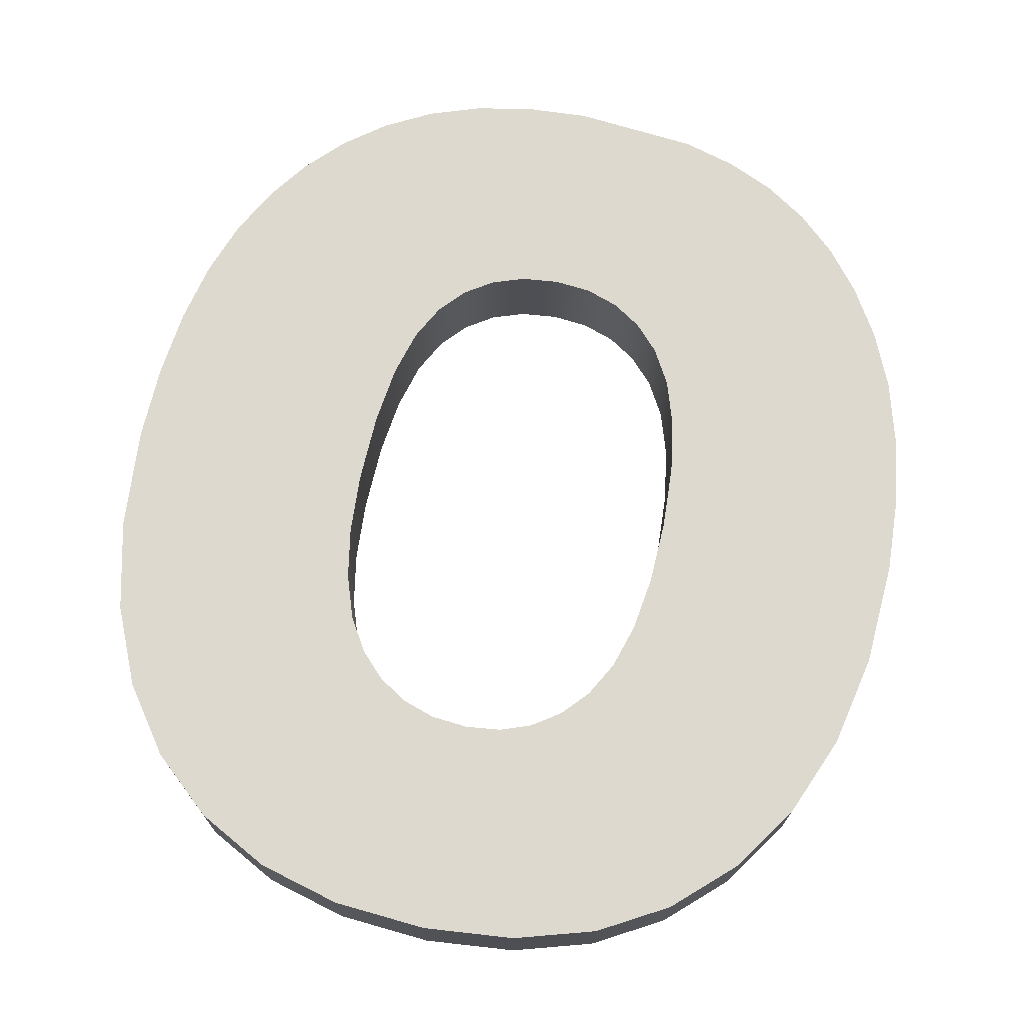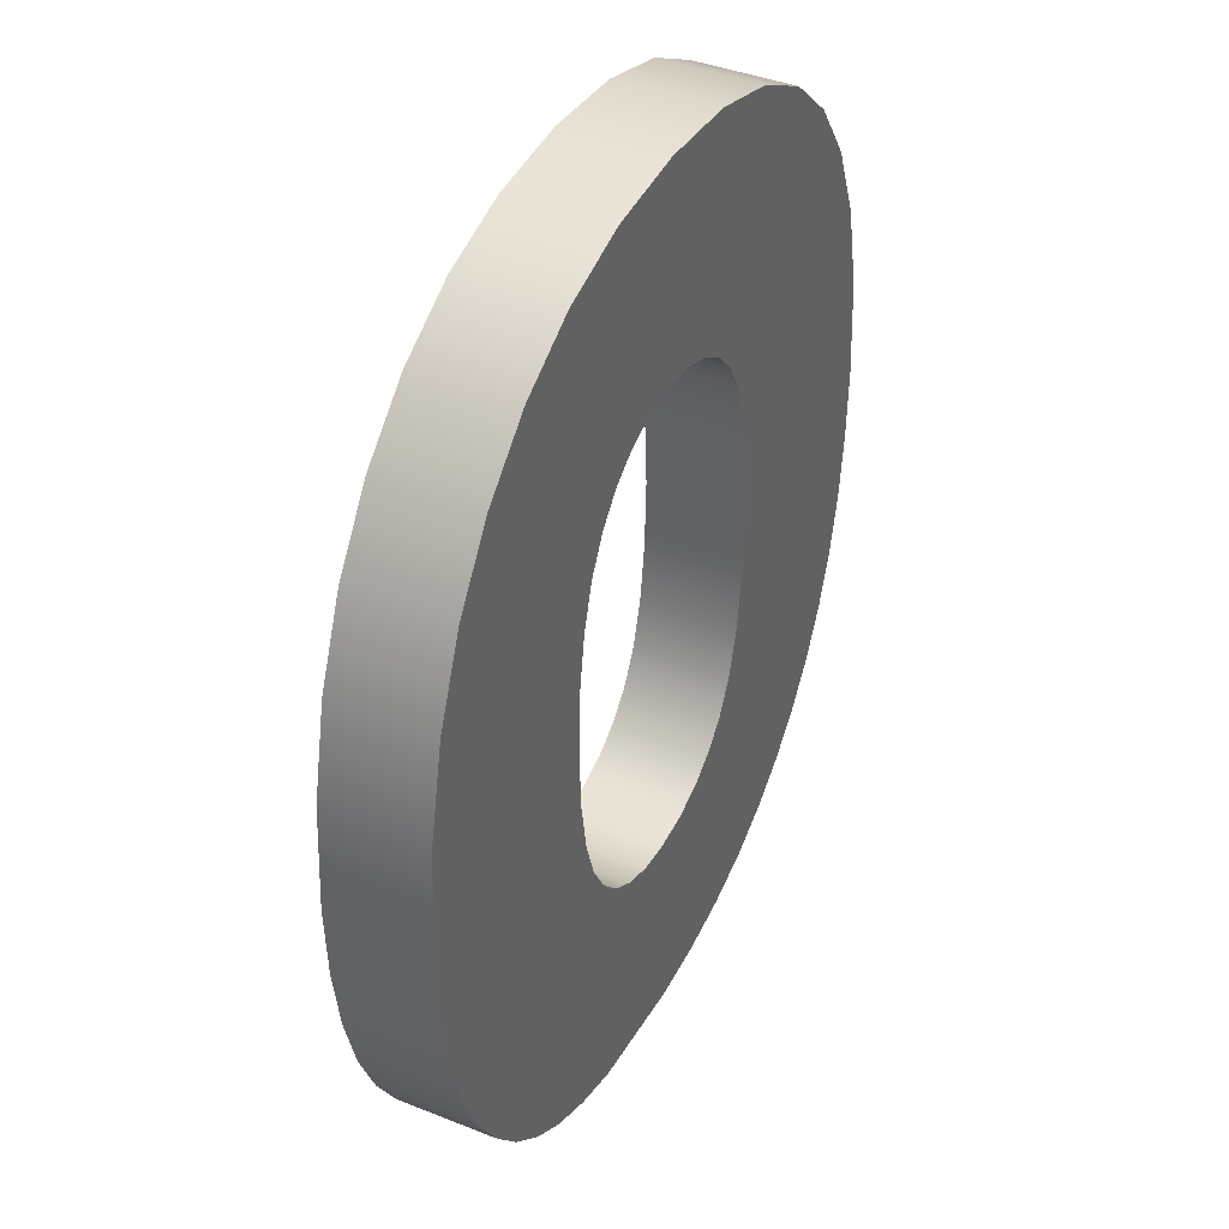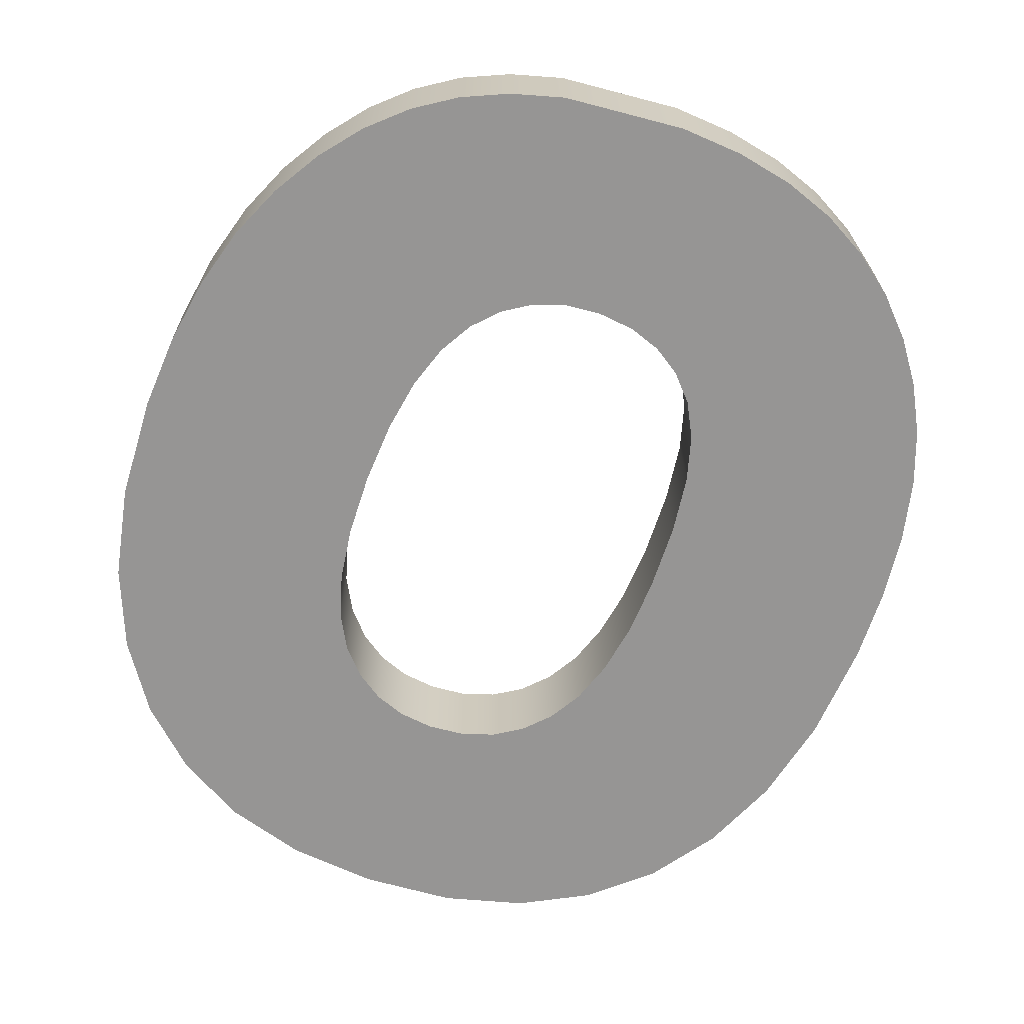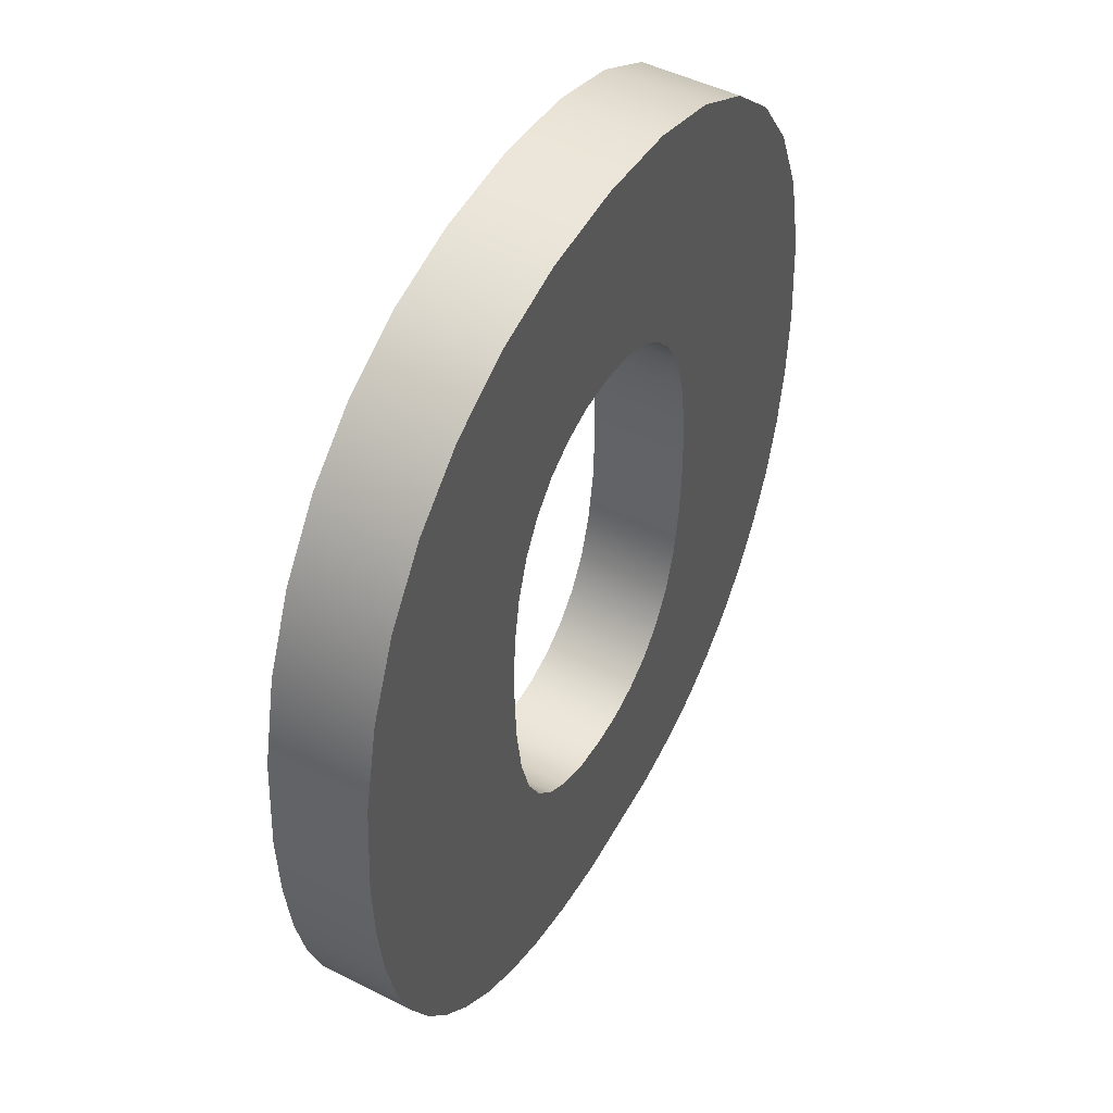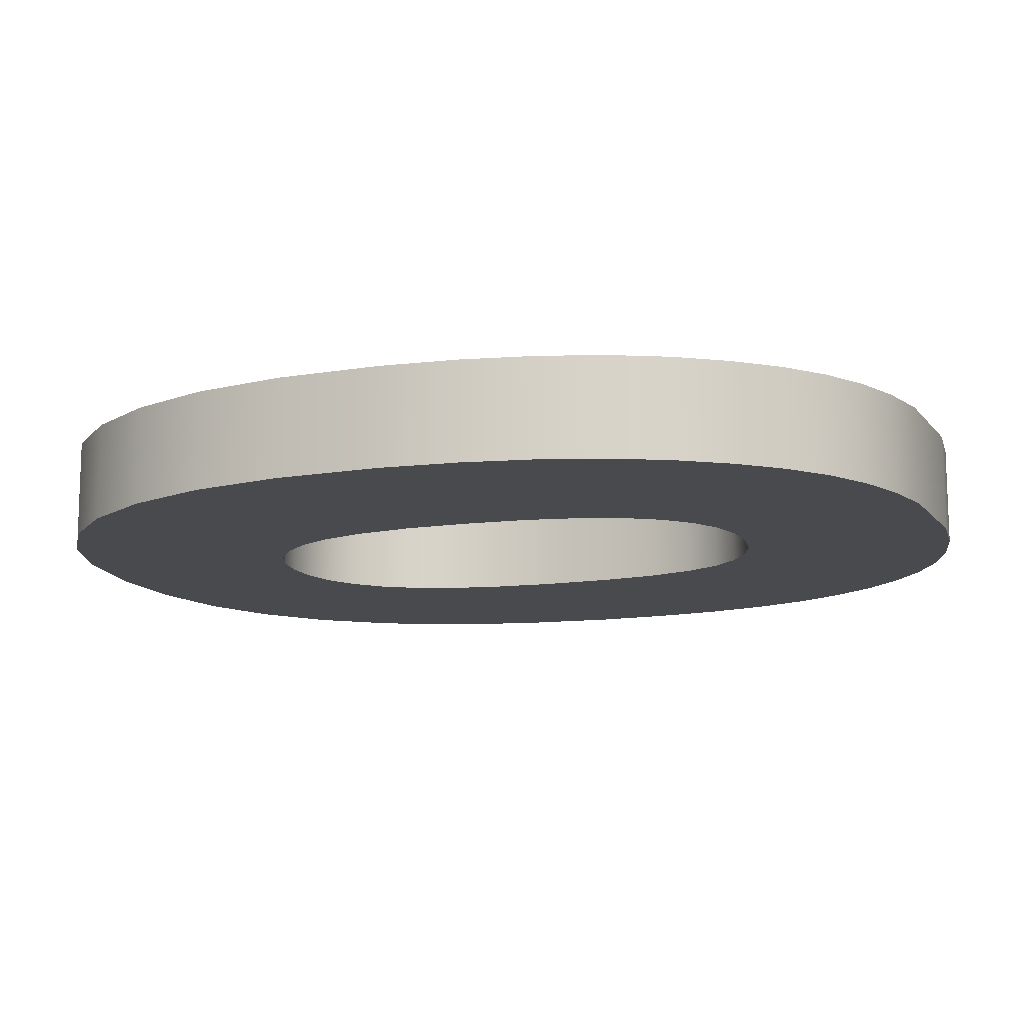
<metadata>
{"format":"obj","ext":"obj","renderer":"f3d","projection":"perspective","resolution":1024,"background":"white","views":[{"elev":71.6,"azim":-168.8,"up":"+Z"},{"elev":40.6,"azim":-64.2,"up":"+Y"},{"elev":-67.6,"azim":-20.5,"up":"+Z"},{"elev":48.5,"azim":119.0,"up":"+Y"},{"elev":-13.3,"azim":-72.5,"up":"+Z"}]}
</metadata>
<code>
o mesh17/mesh17-geometry#mesh17-geometry
v 0.01318 0.7188 0.4067
v 0.01314 0.717 0.4067
v 0.01311 0.7178 0.4067
v 0.01324 0.7163 0.4067
v 0.01311 0.7178 0.4077
v 0.01317 0.7188 0.4077
v 0.01338 0.7197 0.4067
v 0.01324 0.7163 0.4077
v 0.01314 0.717 0.4077
v 0.01341 0.7157 0.4067
v 0.01341 0.7157 0.4077
v 0.01337 0.7197 0.4077
v 0.01371 0.7205 0.4067
v 0.01365 0.7152 0.4067
v 0.01371 0.7205 0.4077
v 0.01394 0.7147 0.4067
v 0.01364 0.7152 0.4077
v 0.01418 0.7212 0.4067
v 0.01394 0.7147 0.4077
v 0.01417 0.7212 0.4077
v 0.01427 0.7142 0.4067
v 0.01427 0.7142 0.4077
v 0.01477 0.7217 0.4067
v 0.01476 0.7217 0.4077
v 0.01464 0.7139 0.4067
v 0.01546 0.7221 0.4067
v 0.01506 0.7136 0.4067
v 0.01464 0.7139 0.4077
v 0.01545 0.7221 0.4077
v 0.01505 0.7136 0.4077
v 0.01625 0.7223 0.4067
v 0.01552 0.7134 0.4067
v 0.01552 0.7134 0.4077
v 0.01625 0.7223 0.4077
v 0.01564 0.7189 0.4067
v 0.01553 0.7178 0.4067
v 0.01553 0.7178 0.4077
v 0.01564 0.7189 0.4077
v 0.01715 0.7224 0.4067
v 0.01556 0.7184 0.4067
v 0.01578 0.7194 0.4067
v 0.01556 0.7171 0.4067
v 0.01604 0.7133 0.4067
v 0.01555 0.7171 0.4077
v 0.01555 0.7184 0.4077
v 0.01578 0.7194 0.4077
v 0.01715 0.7224 0.4077
v 0.01649 0.7202 0.4067
v 0.01597 0.7197 0.4067
v 0.01604 0.7133 0.4077
v 0.01597 0.7197 0.4077
v 0.01648 0.7202 0.4077
v 0.01808 0.7223 0.4067
v 0.01621 0.72 0.4067
v 0.0168 0.7203 0.4067
v 0.01564 0.7166 0.4067
v 0.01564 0.7166 0.4077
v 0.01725 0.7131 0.4067
v 0.01621 0.72 0.4077
v 0.0168 0.7203 0.4077
v 0.01807 0.7223 0.4077
v 0.01751 0.7203 0.4067
v 0.01715 0.7203 0.4067
v 0.01578 0.7162 0.4067
v 0.01725 0.7131 0.4077
v 0.01621 0.7155 0.4067
v 0.01577 0.7162 0.4077
v 0.01715 0.7203 0.4077
v 0.01751 0.7203 0.4077
v 0.01888 0.7221 0.4067
v 0.01783 0.7202 0.4067
v 0.01597 0.7158 0.4067
v 0.01787 0.7132 0.4067
v 0.01621 0.7155 0.4077
v 0.01649 0.7154 0.4067
v 0.01597 0.7158 0.4077
v 0.01783 0.7202 0.4077
v 0.01888 0.7221 0.4077
v 0.01812 0.72 0.4067
v 0.01787 0.7132 0.4077
v 0.01754 0.7153 0.4067
v 0.01649 0.7154 0.4077
v 0.01681 0.7153 0.4067
v 0.01811 0.72 0.4077
v 0.01958 0.7217 0.4067
v 0.01836 0.7197 0.4067
v 0.01845 0.7133 0.4067
v 0.01753 0.7153 0.4077
v 0.01717 0.7152 0.4067
v 0.01786 0.7154 0.4067
v 0.01681 0.7153 0.4077
v 0.01835 0.7197 0.4077
v 0.01958 0.7217 0.4077
v 0.01896 0.7135 0.4067
v 0.01855 0.7194 0.4067
v 0.01844 0.7133 0.4077
v 0.01814 0.7155 0.4067
v 0.01717 0.7152 0.4077
v 0.01786 0.7154 0.4077
v 0.01855 0.7194 0.4077
v 0.01896 0.7135 0.4077
v 0.02017 0.7212 0.4068
v 0.0188 0.7179 0.4067
v 0.01943 0.7137 0.4067
v 0.01869 0.719 0.4067
v 0.01814 0.7155 0.4077
v 0.01838 0.7158 0.4067
v 0.01869 0.719 0.4077
v 0.0188 0.7179 0.4077
v 0.01942 0.7137 0.4077
v 0.02016 0.7212 0.4077
v 0.01984 0.714 0.4068
v 0.01878 0.7172 0.4067
v 0.01878 0.7185 0.4067
v 0.01857 0.7161 0.4067
v 0.01837 0.7158 0.4077
v 0.01877 0.7185 0.4077
v 0.01877 0.7172 0.4077
v 0.01983 0.714 0.4077
v 0.02063 0.7205 0.4077
v 0.0202 0.7144 0.4068
v 0.0187 0.7166 0.4067
v 0.01856 0.7161 0.4077
v 0.01869 0.7166 0.4077
v 0.02019 0.7144 0.4077
v 0.02063 0.7205 0.4068
v 0.02096 0.7198 0.4077
v 0.0205 0.7148 0.4077
v 0.02051 0.7148 0.4068
v 0.02096 0.7198 0.4068
v 0.02076 0.7153 0.4077
v 0.02076 0.7153 0.4068
v 0.02116 0.7189 0.4077
v 0.02096 0.7158 0.4077
v 0.02116 0.7189 0.4068
v 0.02097 0.7158 0.4068
v 0.02122 0.7178 0.4077
v 0.0211 0.7164 0.4077
v 0.02111 0.7164 0.4068
v 0.02123 0.7178 0.4068
v 0.02119 0.7171 0.4077
v 0.0212 0.7171 0.4068
f 1 2 3
f 2 1 4
f 2 5 3
f 3 6 1
f 4 1 7
f 8 2 4
f 5 2 9
f 6 3 5
f 6 7 1
f 4 7 10
f 2 8 9
f 4 11 8
f 9 6 5
f 7 6 12
f 10 7 13
f 11 4 10
f 6 9 8
f 12 8 11
f 6 8 12
f 12 13 7
f 10 13 14
f 14 11 10
f 12 11 15
f 13 12 15
f 14 13 16
f 11 14 17
f 15 11 17
f 15 18 13
f 16 13 18
f 19 14 16
f 14 19 17
f 15 17 19
f 18 15 20
f 16 18 21
f 16 22 19
f 15 19 20
f 20 23 18
f 21 18 23
f 22 16 21
f 20 19 22
f 23 20 24
f 21 23 25
f 25 22 21
f 20 22 24
f 24 26 23
f 25 23 27
f 22 25 28
f 24 22 28
f 26 24 29
f 27 23 26
f 27 28 25
f 24 28 30
f 24 30 29
f 29 31 26
f 27 26 32
f 28 27 30
f 29 30 33
f 31 29 34
f 35 26 31
f 32 26 36
f 32 30 27
f 30 32 33
f 29 33 37
f 29 38 34
f 34 39 31
f 40 26 35
f 35 31 41
f 36 26 40
f 42 32 36
f 43 33 32
f 33 44 37
f 29 37 45
f 29 45 38
f 34 38 46
f 39 34 47
f 48 31 39
f 35 45 40
f 41 31 49
f 41 38 35
f 40 37 36
f 32 42 43
f 36 44 42
f 33 43 50
f 44 33 50
f 44 36 37
f 37 40 45
f 45 35 38
f 38 41 46
f 34 46 51
f 34 52 47
f 47 53 39
f 54 31 48
f 48 39 55
f 49 31 54
f 49 46 41
f 43 42 56
f 57 42 44
f 58 50 43
f 44 50 57
f 46 49 51
f 34 51 59
f 34 59 52
f 47 52 60
f 53 47 61
f 62 39 53
f 48 59 54
f 55 39 63
f 55 52 48
f 54 51 49
f 42 57 56
f 43 56 64
f 50 58 65
f 43 66 58
f 57 50 67
f 51 54 59
f 59 48 52
f 52 55 60
f 47 60 68
f 47 69 61
f 61 70 53
f 63 39 62
f 62 53 71
f 63 60 55
f 67 56 57
f 56 67 64
f 43 64 72
f 73 65 58
f 74 50 65
f 43 72 66
f 58 66 75
f 67 50 76
f 60 63 68
f 47 68 69
f 61 69 77
f 70 61 78
f 79 53 70
f 62 68 63
f 71 53 79
f 71 69 62
f 76 64 67
f 64 76 72
f 65 73 80
f 58 81 73
f 76 50 74
f 74 65 82
f 72 74 66
f 74 75 66
f 58 75 83
f 68 62 69
f 69 71 77
f 61 77 84
f 61 84 78
f 78 85 70
f 79 70 86
f 79 77 71
f 74 72 76
f 87 80 73
f 88 65 80
f 58 89 81
f 73 81 90
f 82 65 91
f 75 74 82
f 82 83 75
f 58 83 89
f 77 79 84
f 78 84 92
f 85 78 93
f 94 70 85
f 86 70 95
f 92 79 86
f 80 87 96
f 73 97 87
f 98 65 88
f 88 80 99
f 98 81 89
f 88 90 81
f 73 90 97
f 91 65 98
f 83 82 91
f 91 89 83
f 79 92 84
f 78 92 100
f 78 101 93
f 93 102 85
f 94 103 70
f 94 85 104
f 95 70 105
f 95 92 86
f 94 96 87
f 106 80 96
f 87 97 107
f 81 98 88
f 99 80 106
f 90 88 99
f 89 91 98
f 99 97 90
f 92 95 100
f 78 100 108
f 109 101 78
f 93 101 110
f 102 93 111
f 112 85 102
f 94 113 103
f 114 70 103
f 104 85 112
f 104 101 94
f 105 70 114
f 108 95 105
f 96 94 101
f 87 115 94
f 106 96 116
f 106 107 97
f 87 107 115
f 97 99 106
f 95 108 100
f 78 108 117
f 118 101 109
f 78 117 109
f 101 104 110
f 93 110 119
f 93 119 111
f 120 102 111
f 112 102 121
f 94 122 113
f 118 103 113
f 109 114 103
f 112 110 104
f 114 108 105
f 123 96 101
f 94 115 122
f 116 96 123
f 107 106 116
f 116 115 107
f 108 114 117
f 124 101 118
f 103 118 109
f 114 109 117
f 110 112 119
f 111 119 125
f 102 120 126
f 111 125 120
f 121 102 126
f 121 119 112
f 124 113 122
f 113 124 118
f 123 101 124
f 123 122 115
f 115 116 123
f 119 121 125
f 127 126 120
f 120 125 128
f 121 126 129
f 122 123 124
f 129 125 121
f 126 127 130
f 120 131 127
f 125 129 128
f 120 128 131
f 129 126 132
f 133 130 127
f 132 126 130
f 127 131 134
f 132 128 129
f 128 132 131
f 130 133 135
f 127 134 133
f 132 130 136
f 131 136 134
f 136 131 132
f 137 135 133
f 136 130 135
f 133 134 138
f 139 134 136
f 135 137 140
f 133 141 137
f 136 135 139
f 134 139 138
f 133 138 141
f 141 140 137
f 142 135 140
f 139 135 142
f 142 138 139
f 138 142 141
f 140 141 142
f 3 2 1
f 4 1 2
f 3 5 2
f 1 6 3
f 7 1 4
f 4 2 8
f 9 2 5
f 5 3 6
f 1 7 6
f 10 7 4
f 9 8 2
f 8 11 4
f 5 6 9
f 12 6 7
f 13 7 10
f 10 4 11
f 8 9 6
f 11 8 12
f 12 8 6
f 7 13 12
f 14 13 10
f 10 11 14
f 15 11 12
f 15 12 13
f 16 13 14
f 17 14 11
f 17 11 15
f 13 18 15
f 18 13 16
f 16 14 19
f 17 19 14
f 19 17 15
f 20 15 18
f 21 18 16
f 19 22 16
f 20 19 15
f 18 23 20
f 23 18 21
f 21 16 22
f 22 19 20
f 24 20 23
f 25 23 21
f 21 22 25
f 24 22 20
f 23 26 24
f 27 23 25
f 28 25 22
f 28 22 24
f 29 24 26
f 26 23 27
f 25 28 27
f 30 28 24
f 29 30 24
f 26 31 29
f 32 26 27
f 30 27 28
f 33 30 29
f 34 29 31
f 31 26 35
f 36 26 32
f 27 30 32
f 33 32 30
f 37 33 29
f 34 38 29
f 31 39 34
f 35 26 40
f 41 31 35
f 40 26 36
f 36 32 42
f 32 33 43
f 37 44 33
f 45 37 29
f 38 45 29
f 46 38 34
f 47 34 39
f 39 31 48
f 40 45 35
f 49 31 41
f 35 38 41
f 36 37 40
f 43 42 32
f 42 44 36
f 50 43 33
f 50 33 44
f 37 36 44
f 45 40 37
f 38 35 45
f 46 41 38
f 51 46 34
f 47 52 34
f 39 53 47
f 48 31 54
f 55 39 48
f 54 31 49
f 41 46 49
f 56 42 43
f 44 42 57
f 43 50 58
f 57 50 44
f 51 49 46
f 59 51 34
f 52 59 34
f 60 52 47
f 61 47 53
f 53 39 62
f 54 59 48
f 63 39 55
f 48 52 55
f 49 51 54
f 56 57 42
f 64 56 43
f 65 58 50
f 58 66 43
f 67 50 57
f 59 54 51
f 52 48 59
f 60 55 52
f 68 60 47
f 61 69 47
f 53 70 61
f 62 39 63
f 71 53 62
f 55 60 63
f 57 56 67
f 64 67 56
f 72 64 43
f 58 65 73
f 65 50 74
f 66 72 43
f 75 66 58
f 76 50 67
f 68 63 60
f 69 68 47
f 77 69 61
f 78 61 70
f 70 53 79
f 63 68 62
f 79 53 71
f 62 69 71
f 67 64 76
f 72 76 64
f 80 73 65
f 73 81 58
f 74 50 76
f 82 65 74
f 66 74 72
f 66 75 74
f 83 75 58
f 69 62 68
f 77 71 69
f 84 77 61
f 78 84 61
f 70 85 78
f 86 70 79
f 71 77 79
f 76 72 74
f 73 80 87
f 80 65 88
f 81 89 58
f 90 81 73
f 91 65 82
f 82 74 75
f 75 83 82
f 89 83 58
f 84 79 77
f 92 84 78
f 93 78 85
f 85 70 94
f 95 70 86
f 86 79 92
f 96 87 80
f 87 97 73
f 88 65 98
f 99 80 88
f 89 81 98
f 81 90 88
f 97 90 73
f 98 65 91
f 91 82 83
f 83 89 91
f 84 92 79
f 100 92 78
f 93 101 78
f 85 102 93
f 70 103 94
f 104 85 94
f 105 70 95
f 86 92 95
f 87 96 94
f 96 80 106
f 107 97 87
f 88 98 81
f 106 80 99
f 99 88 90
f 98 91 89
f 90 97 99
f 100 95 92
f 108 100 78
f 78 101 109
f 110 101 93
f 111 93 102
f 102 85 112
f 103 113 94
f 103 70 114
f 112 85 104
f 94 101 104
f 114 70 105
f 105 95 108
f 101 94 96
f 94 115 87
f 116 96 106
f 97 107 106
f 115 107 87
f 106 99 97
f 100 108 95
f 117 108 78
f 109 101 118
f 109 117 78
f 110 104 101
f 119 110 93
f 111 119 93
f 111 102 120
f 121 102 112
f 113 122 94
f 113 103 118
f 103 114 109
f 104 110 112
f 105 108 114
f 101 96 123
f 122 115 94
f 123 96 116
f 116 106 107
f 107 115 116
f 117 114 108
f 118 101 124
f 109 118 103
f 117 109 114
f 119 112 110
f 125 119 111
f 126 120 102
f 120 125 111
f 126 102 121
f 112 119 121
f 122 113 124
f 118 124 113
f 124 101 123
f 115 122 123
f 123 116 115
f 125 121 119
f 120 126 127
f 128 125 120
f 129 126 121
f 124 123 122
f 121 125 129
f 130 127 126
f 127 131 120
f 128 129 125
f 131 128 120
f 132 126 129
f 127 130 133
f 130 126 132
f 134 131 127
f 129 128 132
f 131 132 128
f 135 133 130
f 133 134 127
f 136 130 132
f 134 136 131
f 132 131 136
f 133 135 137
f 135 130 136
f 138 134 133
f 136 134 139
f 140 137 135
f 137 141 133
f 139 135 136
f 138 139 134
f 141 138 133
f 137 140 141
f 140 135 142
f 142 135 139
f 139 138 142
f 141 142 138
f 142 141 140

</code>
